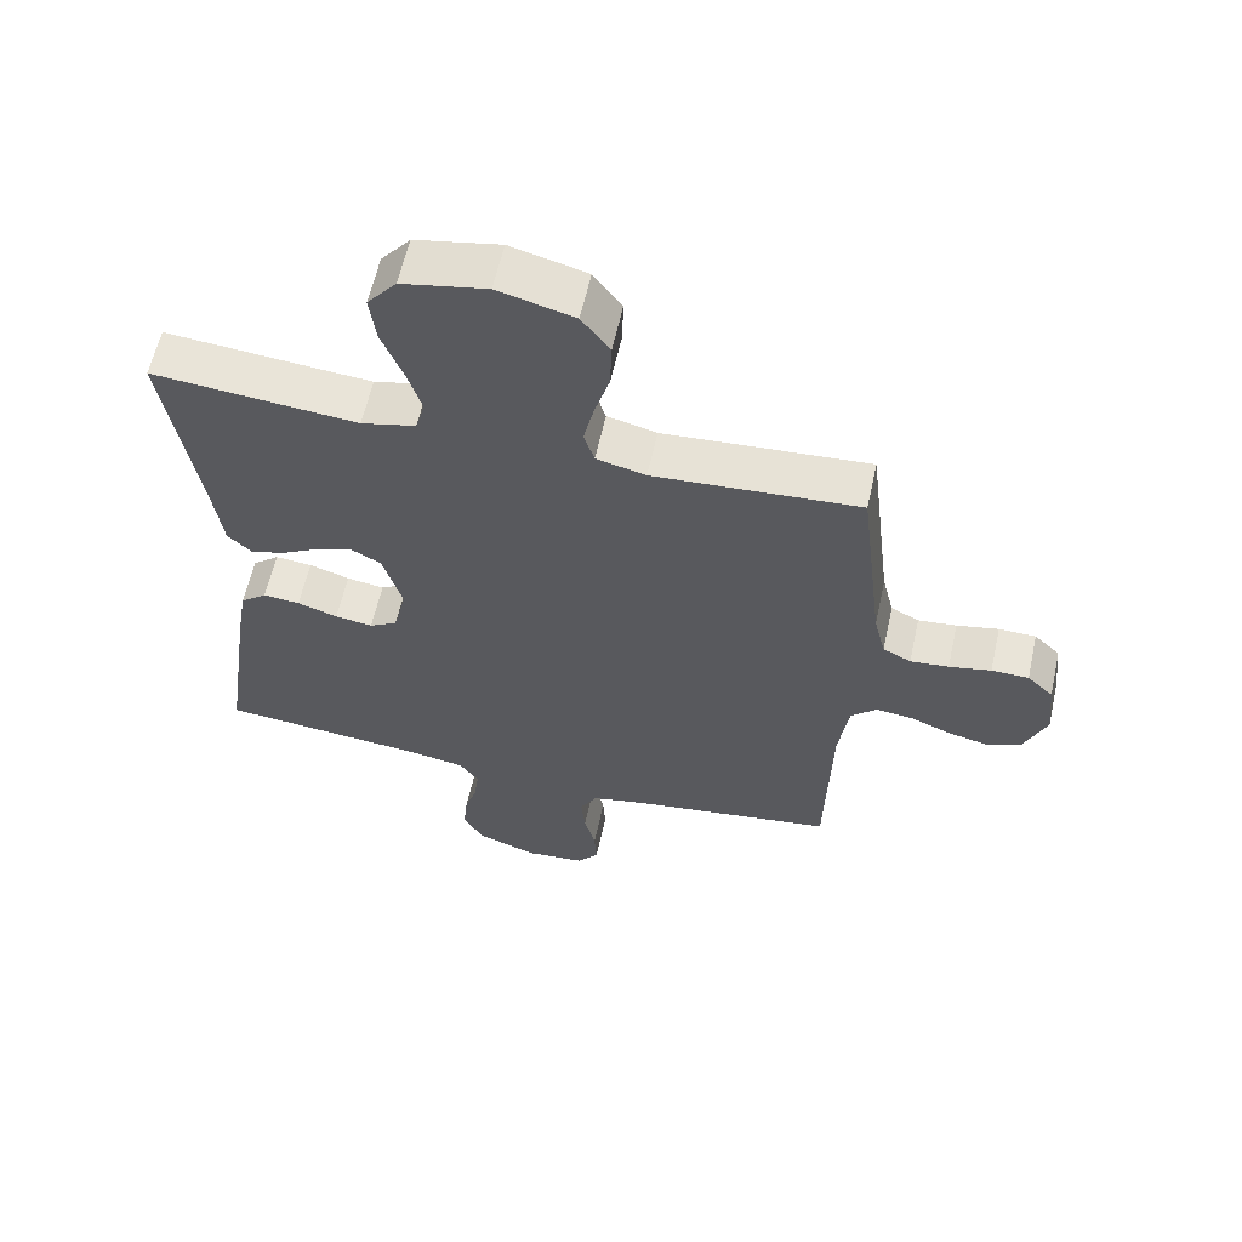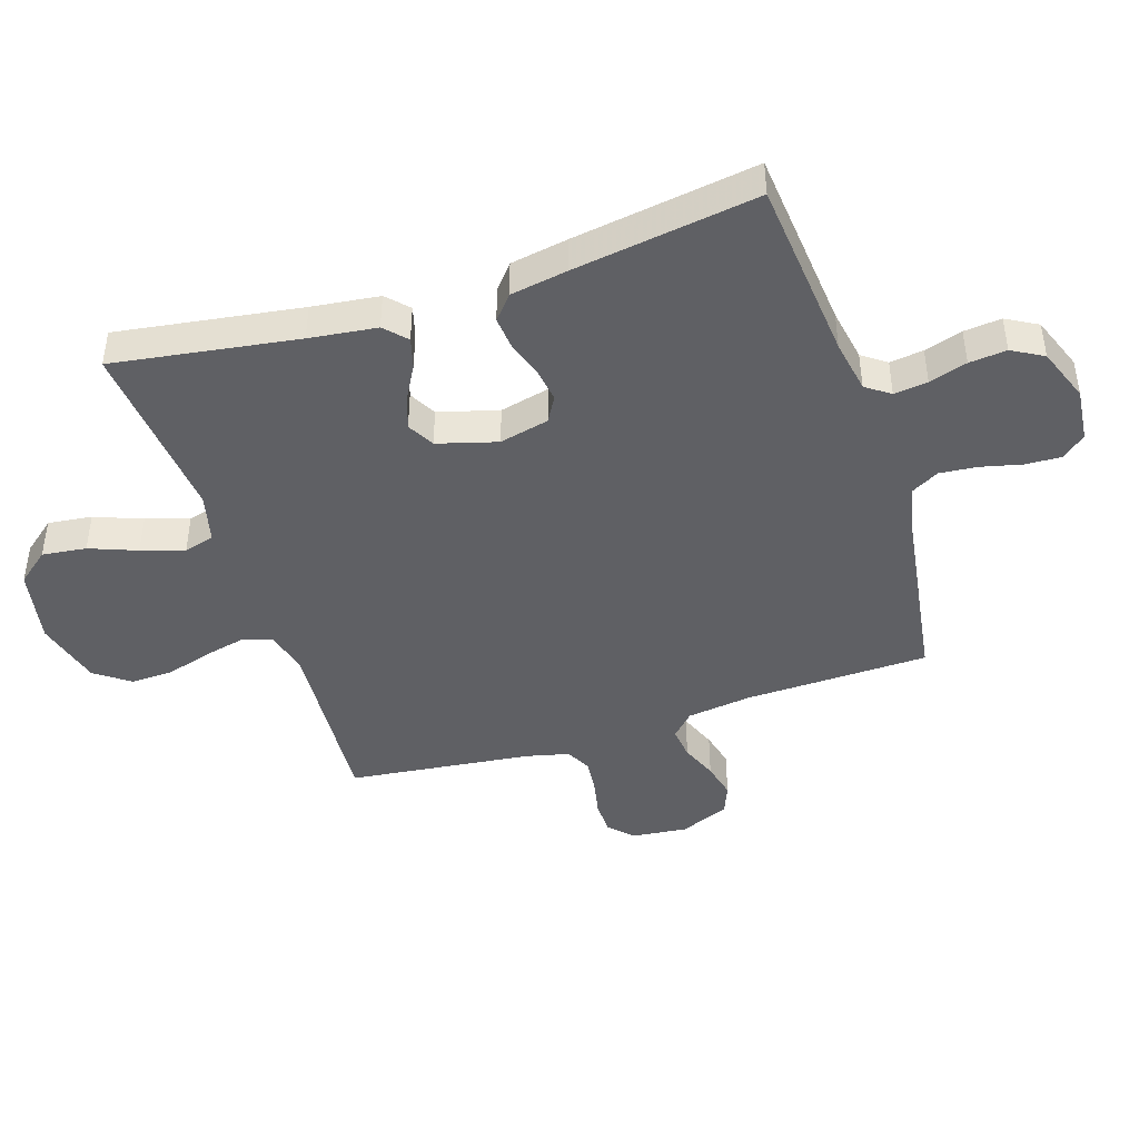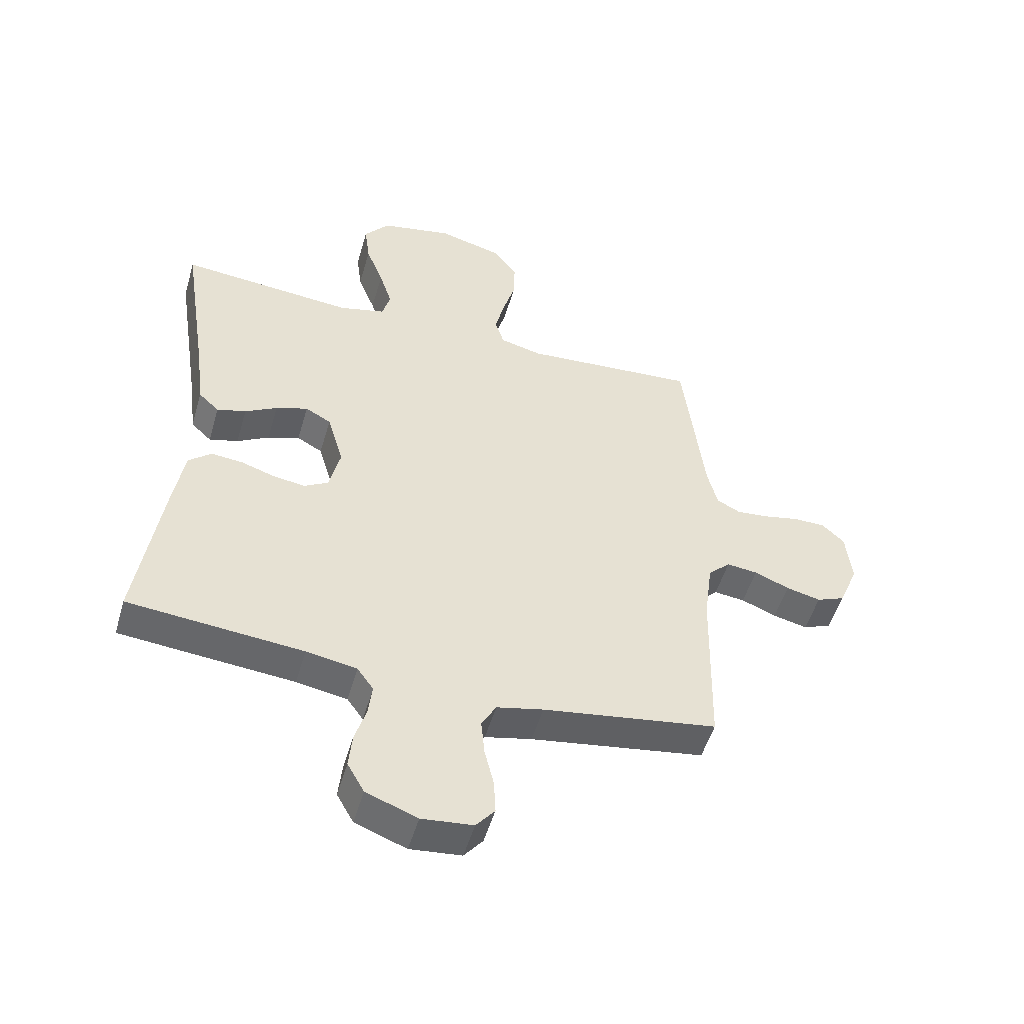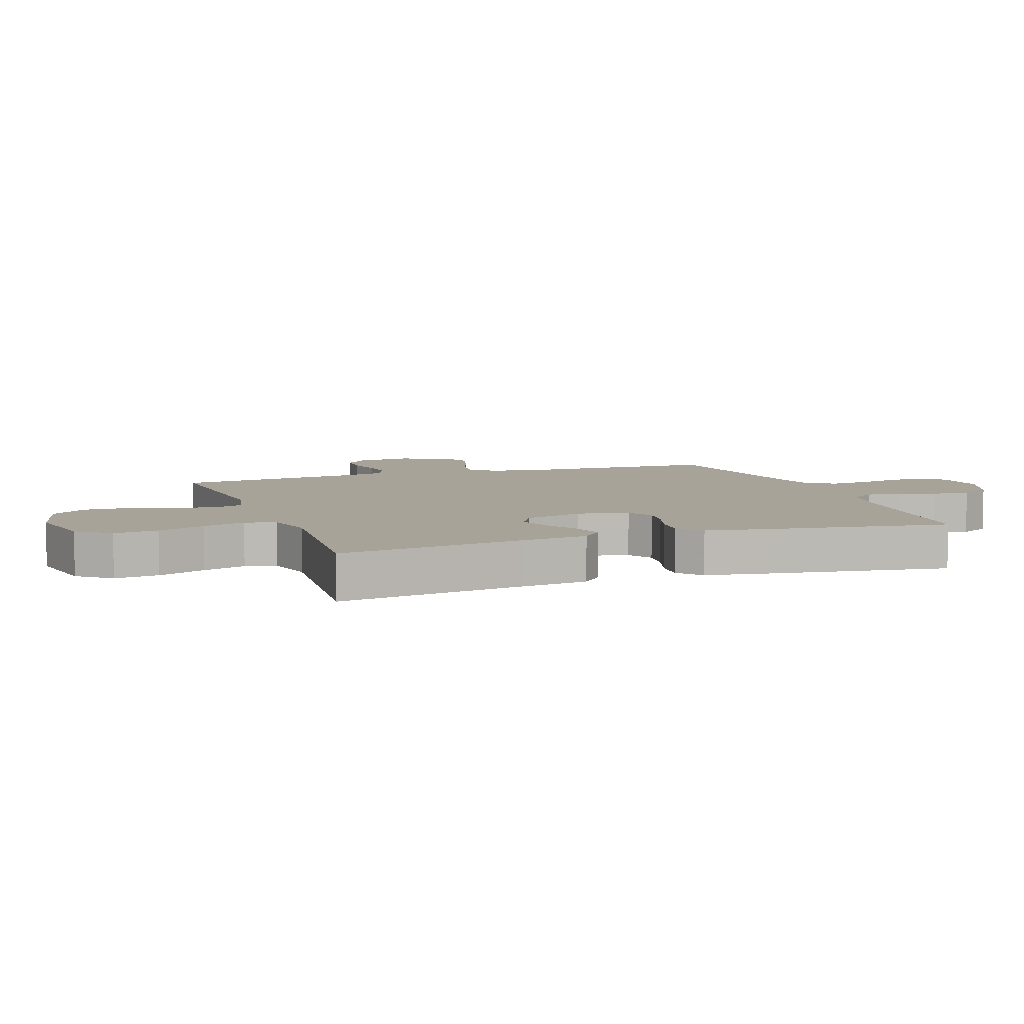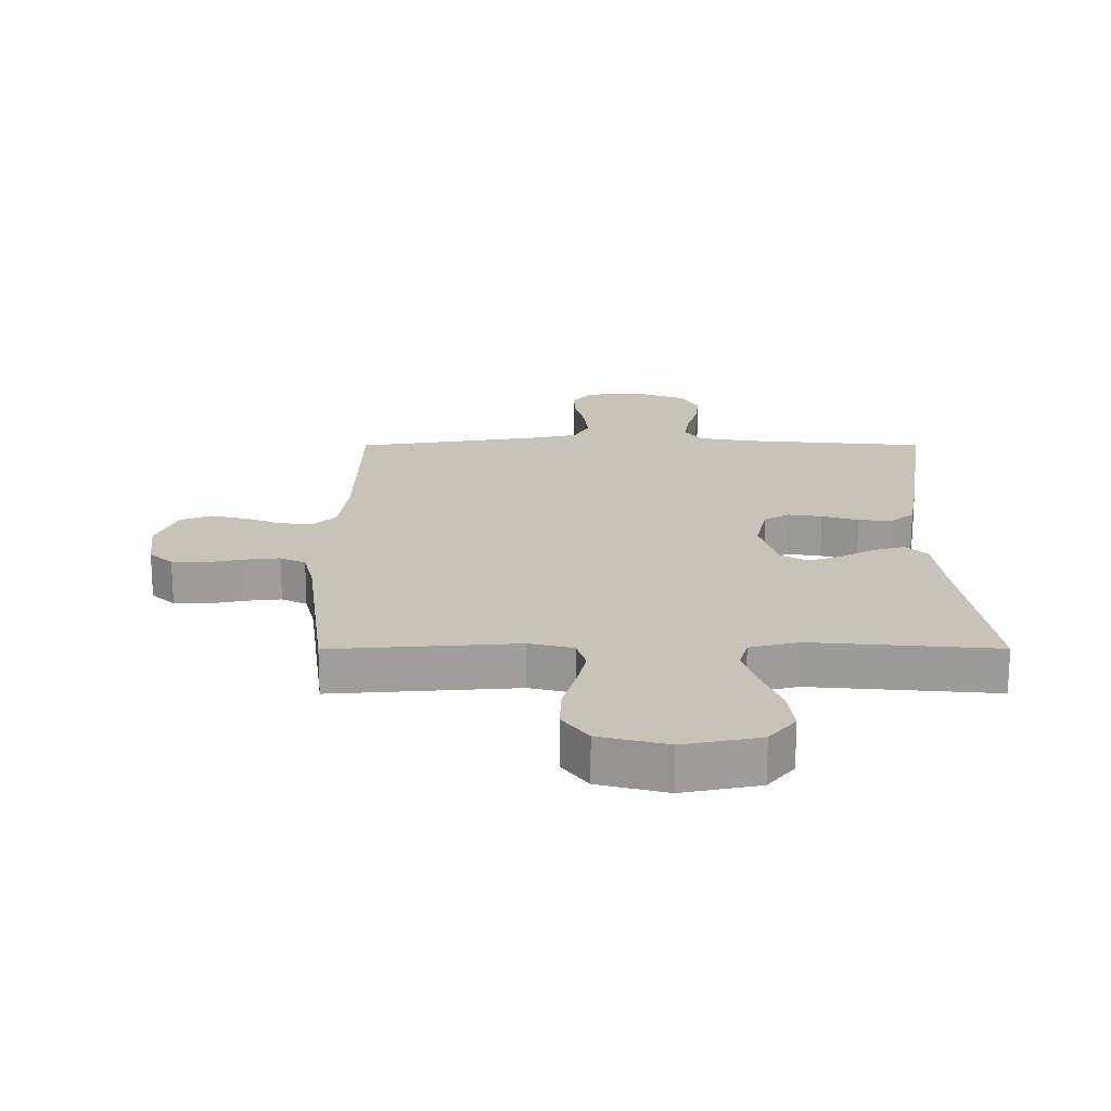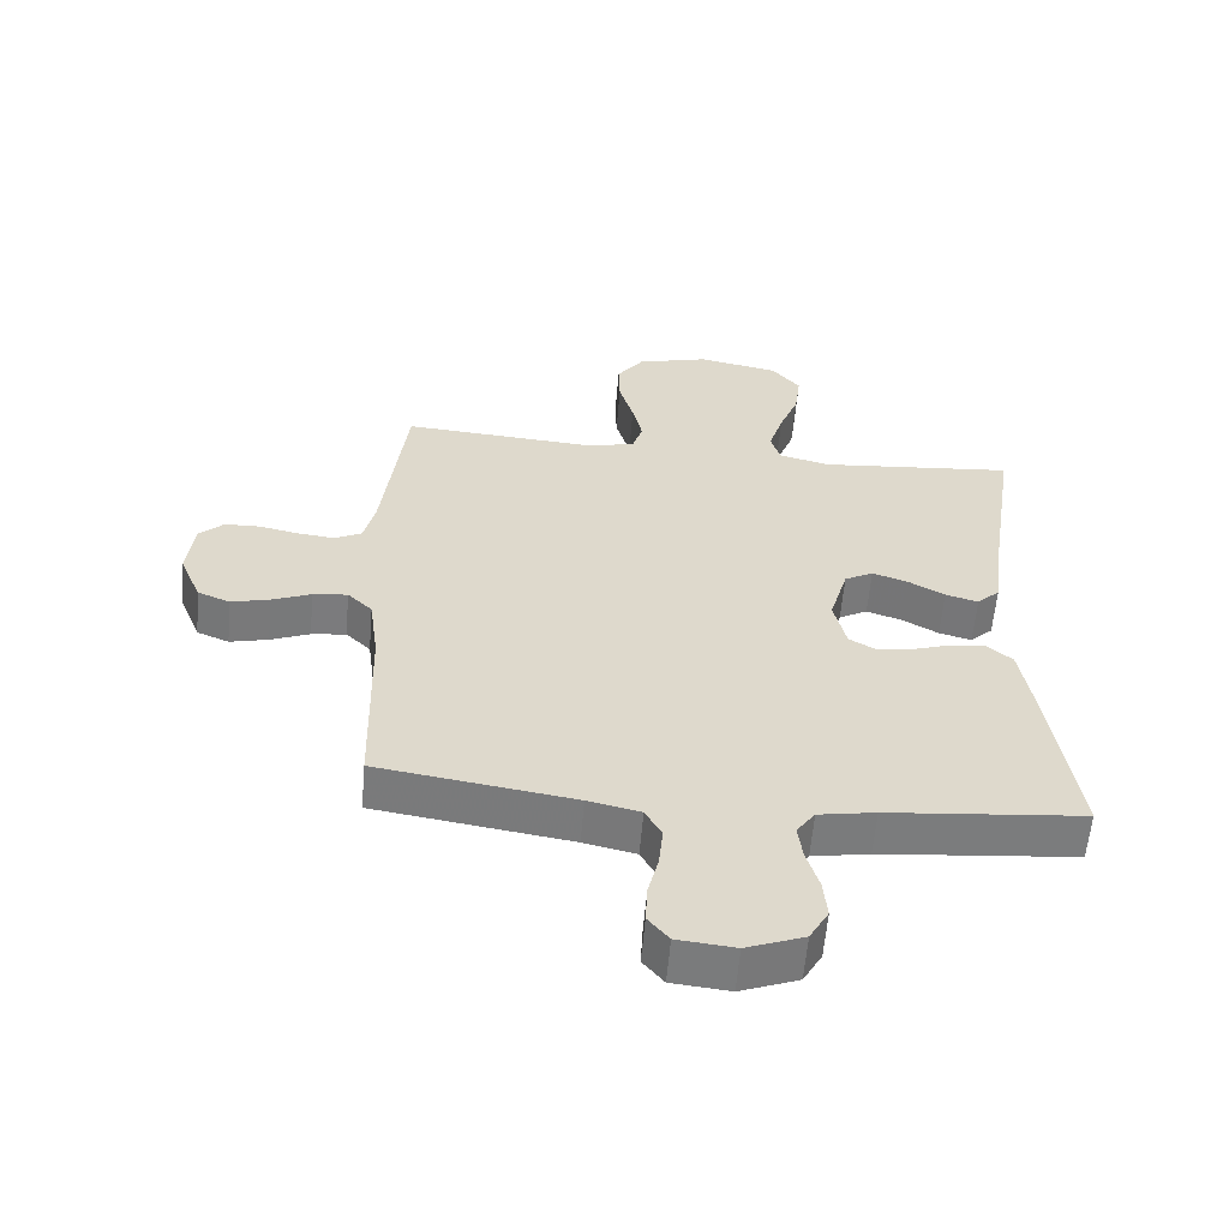
<metadata>
{"format":"obj","ext":"obj","renderer":"f3d","projection":"perspective","resolution":1024,"background":"white","views":[{"elev":60.7,"azim":-167.5,"up":"+Z"},{"elev":-43.8,"azim":108.1,"up":"+Y"},{"elev":-51.4,"azim":163.9,"up":"+Z"},{"elev":6.9,"azim":70.5,"up":"+Y"},{"elev":19.6,"azim":-0.1,"up":"+Y"},{"elev":-58.7,"azim":-4.8,"up":"+Z"}]}
</metadata>
<code>
v -0.5 0.07 -0.5
v -0.507 0.07 -0.2
v -0.521 0.07 -0.094
v -0.559 0.07 -0.057
v -0.612 0.07 -0.063
v -0.672 0.07 -0.087
v -0.731 0.07 -0.101
v -0.78 0.07 -0.081
v -0.813 0.07 0
v -0.803 0.07 0.091
v -0.765 0.07 0.127
v -0.711 0.07 0.128
v -0.65 0.07 0.115
v -0.594 0.07 0.109
v -0.553 0.07 0.13
v -0.536 0.07 0.2
v -0.5 0.07 0.5
v -0.2 0.07 0.478
v -0.128 0.07 0.496
v -0.113 0.07 0.545
v -0.128 0.07 0.611
v -0.15 0.07 0.686
v -0.152 0.07 0.756
v -0.111 0.07 0.812
v 0 0.07 0.841
v 0.124 0.07 0.816
v 0.167 0.07 0.763
v 0.158 0.07 0.691
v 0.128 0.07 0.614
v 0.106 0.07 0.544
v 0.12 0.07 0.494
v 0.2 0.07 0.474
v 0.5 0.07 0.5
v 0.454 0.07 0.2
v 0.44 0.07 0.09
v 0.405 0.07 0.057
v 0.355 0.07 0.071
v 0.3 0.07 0.102
v 0.245 0.07 0.121
v 0.201 0.07 0.097
v 0.173 0.07 0
v 0.192 0.07 -0.081
v 0.233 0.07 -0.105
v 0.288 0.07 -0.097
v 0.347 0.07 -0.078
v 0.401 0.07 -0.073
v 0.44 0.07 -0.106
v 0.456 0.07 -0.2
v 0.5 0.07 -0.5
v 0.2 0.07 -0.527
v 0.113 0.07 -0.542
v 0.085 0.07 -0.581
v 0.092 0.07 -0.636
v 0.111 0.07 -0.698
v 0.117 0.07 -0.759
v 0.088 0.07 -0.81
v 0 0.07 -0.843
v -0.088 0.07 -0.834
v -0.12 0.07 -0.795
v -0.117 0.07 -0.736
v -0.101 0.07 -0.671
v -0.095 0.07 -0.609
v -0.12 0.07 -0.564
v -0.2 0.07 -0.546
v -0.5 0 -0.5
v -0.507 0 -0.2
v -0.521 0 -0.094
v -0.559 0 -0.057
v -0.612 0 -0.063
v -0.672 0 -0.087
v -0.731 0 -0.101
v -0.78 0 -0.081
v -0.813 0 0
v -0.803 0 0.091
v -0.765 0 0.127
v -0.711 0 0.128
v -0.65 0 0.115
v -0.594 0 0.109
v -0.553 0 0.13
v -0.536 0 0.2
v -0.5 0 0.5
v -0.2 0 0.478
v -0.128 0 0.496
v -0.113 0 0.545
v -0.128 0 0.611
v -0.15 0 0.686
v -0.152 0 0.756
v -0.111 0 0.812
v 0 0 0.841
v 0.124 0 0.816
v 0.167 0 0.763
v 0.158 0 0.691
v 0.128 0 0.614
v 0.106 0 0.544
v 0.12 0 0.494
v 0.2 0 0.474
v 0.5 0 0.5
v 0.454 0 0.2
v 0.44 0 0.09
v 0.405 0 0.057
v 0.355 0 0.071
v 0.3 0 0.102
v 0.245 0 0.121
v 0.201 0 0.097
v 0.173 0 0
v 0.192 0 -0.081
v 0.233 0 -0.105
v 0.288 0 -0.097
v 0.347 0 -0.078
v 0.401 0 -0.073
v 0.44 0 -0.106
v 0.456 0 -0.2
v 0.5 0 -0.5
v 0.2 0 -0.527
v 0.113 0 -0.542
v 0.085 0 -0.581
v 0.092 0 -0.636
v 0.111 0 -0.698
v 0.117 0 -0.759
v 0.088 0 -0.81
v 0 0 -0.843
v -0.088 0 -0.834
v -0.12 0 -0.795
v -0.117 0 -0.736
v -0.101 0 -0.671
v -0.095 0 -0.609
v -0.12 0 -0.564
v -0.2 0 -0.546
f 59 60 61
f 58 59 61
f 57 58 61
f 56 57 61
f 55 56 61
f 54 55 61
f 53 54 61
f 52 53 61 62
f 51 52 62 63
f 48 49 50
f 47 48 50
f 46 47 50
f 45 46 50
f 44 45 50
f 51 63 64
f 50 51 64
f 44 50 64
f 43 44 64
f 36 37 38
f 35 36 38
f 34 35 38
f 34 38 39
f 33 34 39
f 32 33 39
f 31 32 39 40
f 27 28 29
f 26 27 29
f 25 26 29
f 24 25 29
f 23 24 29
f 22 23 29
f 21 22 29
f 20 21 29 30
f 31 40 41
f 30 31 41
f 20 30 41
f 19 20 41
f 11 12 13
f 10 11 13
f 9 10 13
f 8 9 13
f 7 8 13
f 6 7 13
f 5 6 13
f 4 5 13 14
f 3 4 14 15
f 64 1 2
f 43 64 2
f 42 43 2
f 42 2 3
f 41 42 3
f 19 41 3
f 18 19 3
f 16 17 18 3
f 3 15 16
f 125 124 123
f 125 123 122
f 125 122 121
f 125 121 120
f 125 120 119
f 125 119 118
f 125 118 117
f 126 125 117 116
f 127 126 116 115
f 114 113 112
f 114 112 111
f 114 111 110
f 114 110 109
f 114 109 108
f 128 127 115
f 128 115 114
f 128 114 108
f 128 108 107
f 102 101 100
f 102 100 99
f 102 99 98
f 103 102 98
f 103 98 97
f 103 97 96
f 104 103 96 95
f 93 92 91
f 93 91 90
f 93 90 89
f 93 89 88
f 93 88 87
f 93 87 86
f 93 86 85
f 94 93 85 84
f 105 104 95
f 105 95 94
f 105 94 84
f 105 84 83
f 77 76 75
f 77 75 74
f 77 74 73
f 77 73 72
f 77 72 71
f 77 71 70
f 77 70 69
f 78 77 69 68
f 79 78 68 67
f 66 65 128
f 66 128 107
f 66 107 106
f 67 66 106
f 67 106 105
f 67 105 83
f 67 83 82
f 67 82 81 80
f 80 79 67
f 1 65 66 2
f 2 66 67 3
f 3 67 68 4
f 4 68 69 5
f 5 69 70 6
f 6 70 71 7
f 7 71 72 8
f 8 72 73 9
f 9 73 74 10
f 10 74 75 11
f 11 75 76 12
f 12 76 77 13
f 13 77 78 14
f 14 78 79 15
f 15 79 80 16
f 16 80 81 17
f 17 81 82 18
f 18 82 83 19
f 19 83 84 20
f 20 84 85 21
f 21 85 86 22
f 22 86 87 23
f 23 87 88 24
f 24 88 89 25
f 25 89 90 26
f 26 90 91 27
f 27 91 92 28
f 28 92 93 29
f 29 93 94 30
f 30 94 95 31
f 31 95 96 32
f 32 96 97 33
f 33 97 98 34
f 34 98 99 35
f 35 99 100 36
f 36 100 101 37
f 37 101 102 38
f 38 102 103 39
f 39 103 104 40
f 40 104 105 41
f 41 105 106 42
f 42 106 107 43
f 43 107 108 44
f 44 108 109 45
f 45 109 110 46
f 46 110 111 47
f 47 111 112 48
f 48 112 113 49
f 49 113 114 50
f 50 114 115 51
f 51 115 116 52
f 52 116 117 53
f 53 117 118 54
f 54 118 119 55
f 55 119 120 56
f 56 120 121 57
f 57 121 122 58
f 58 122 123 59
f 59 123 124 60
f 60 124 125 61
f 61 125 126 62
f 62 126 127 63
f 63 127 128 64
f 64 128 65 1

</code>
